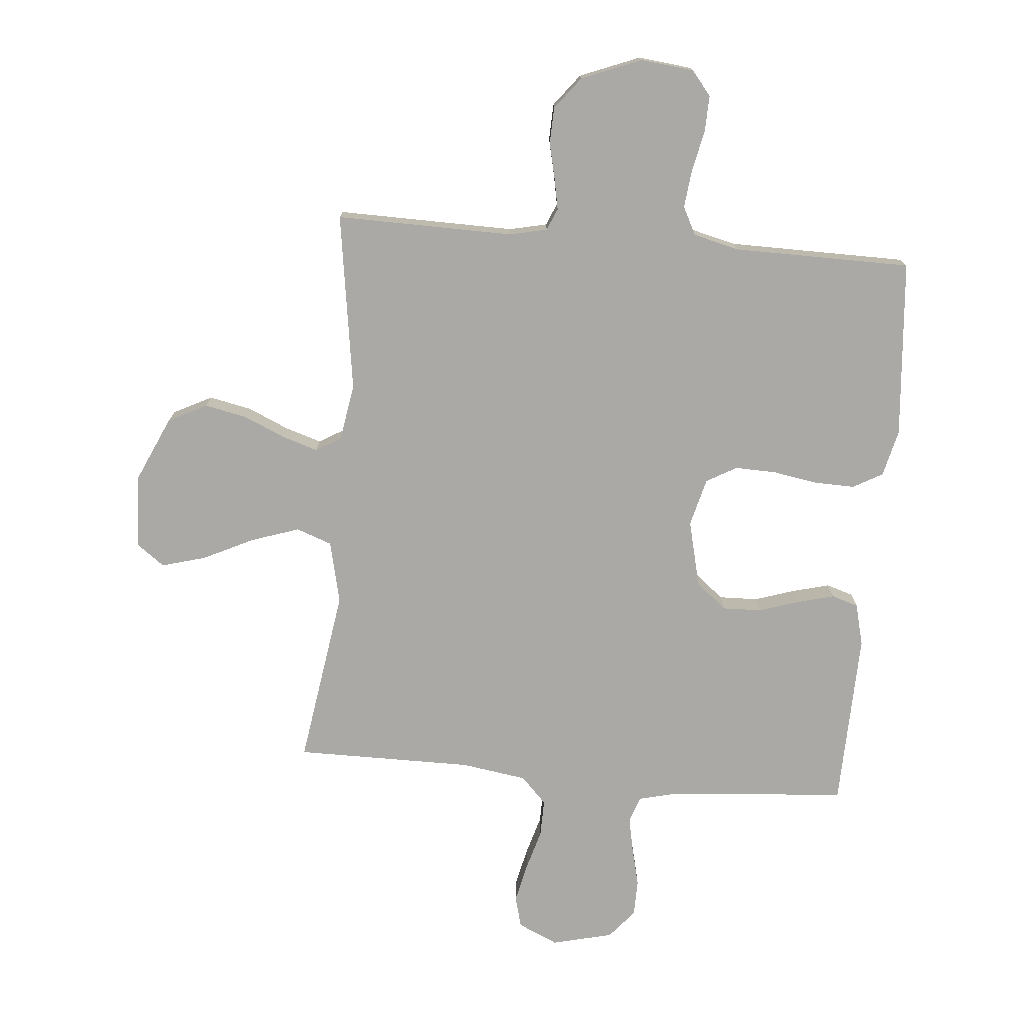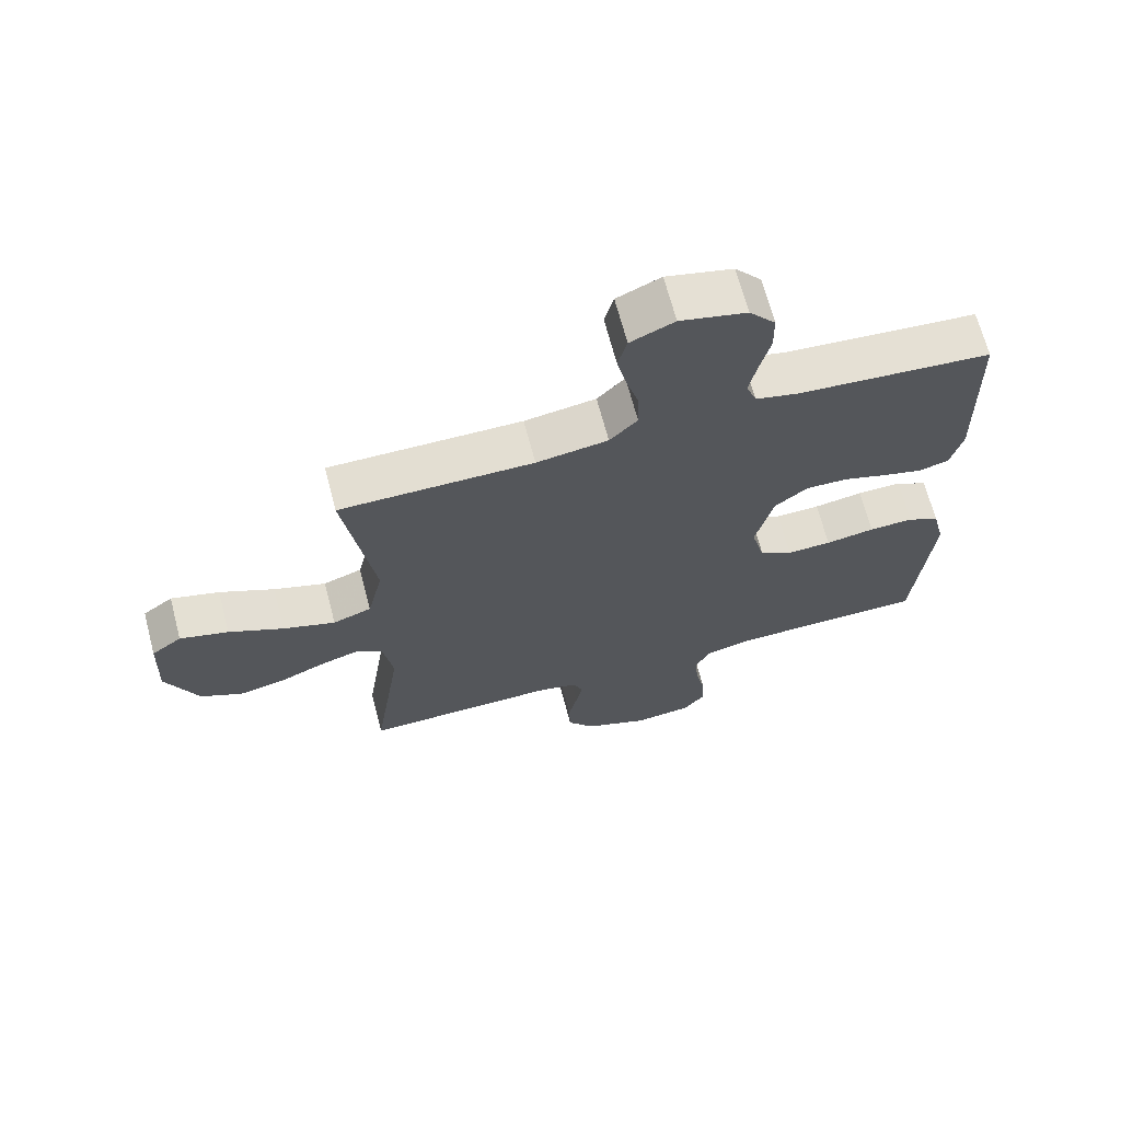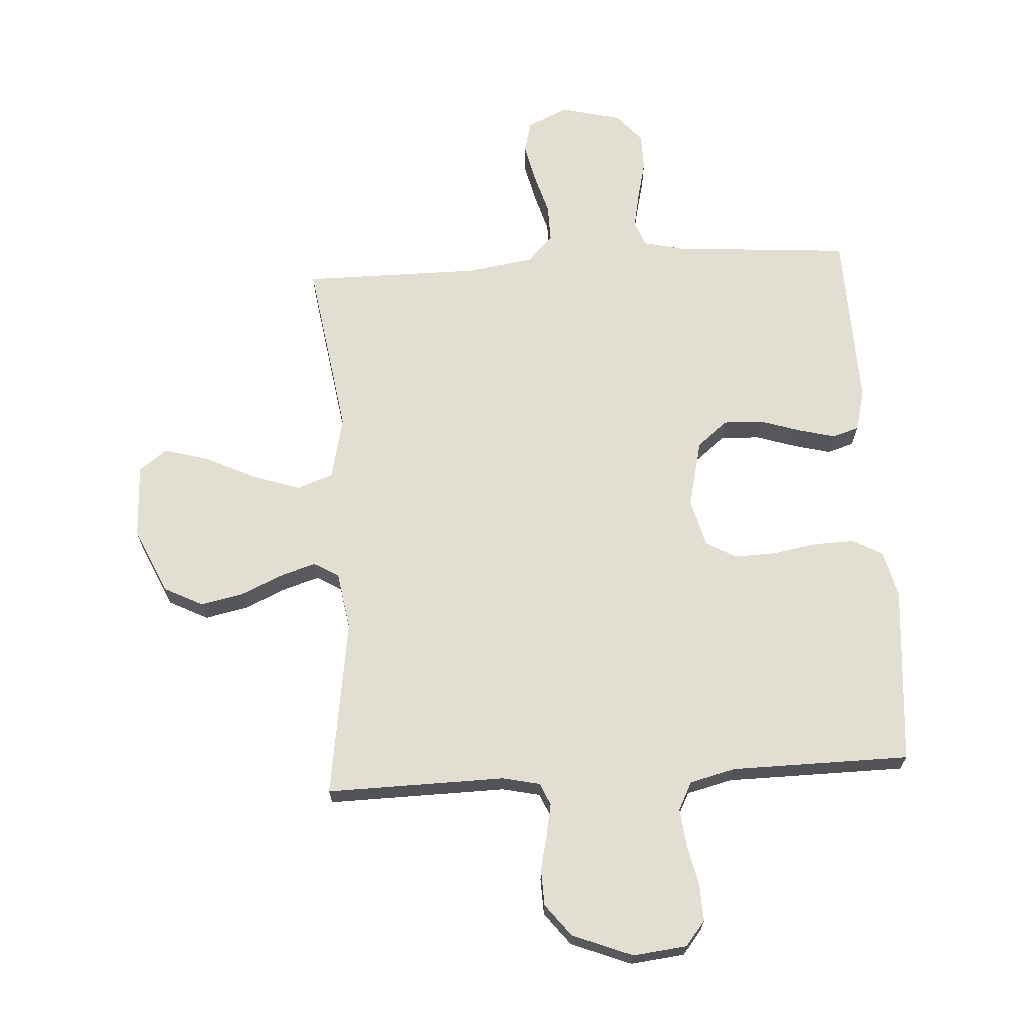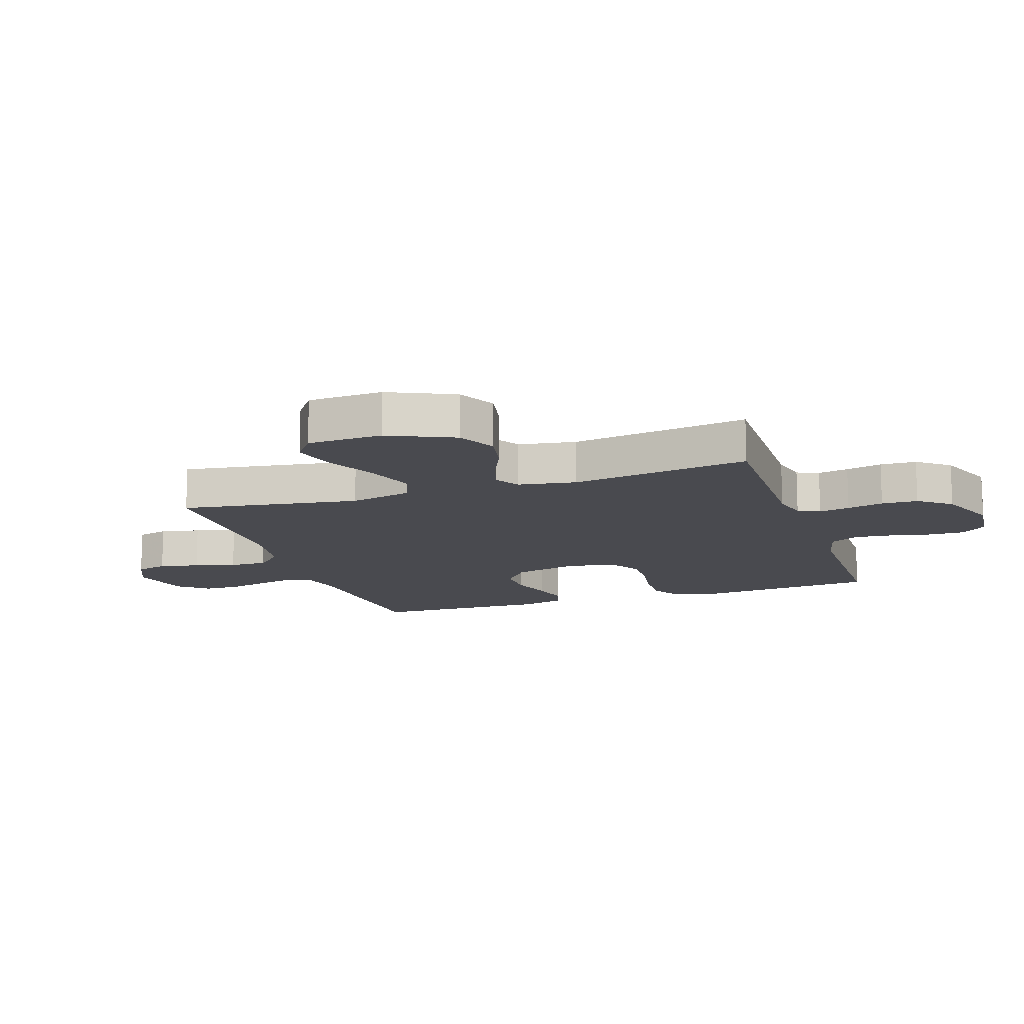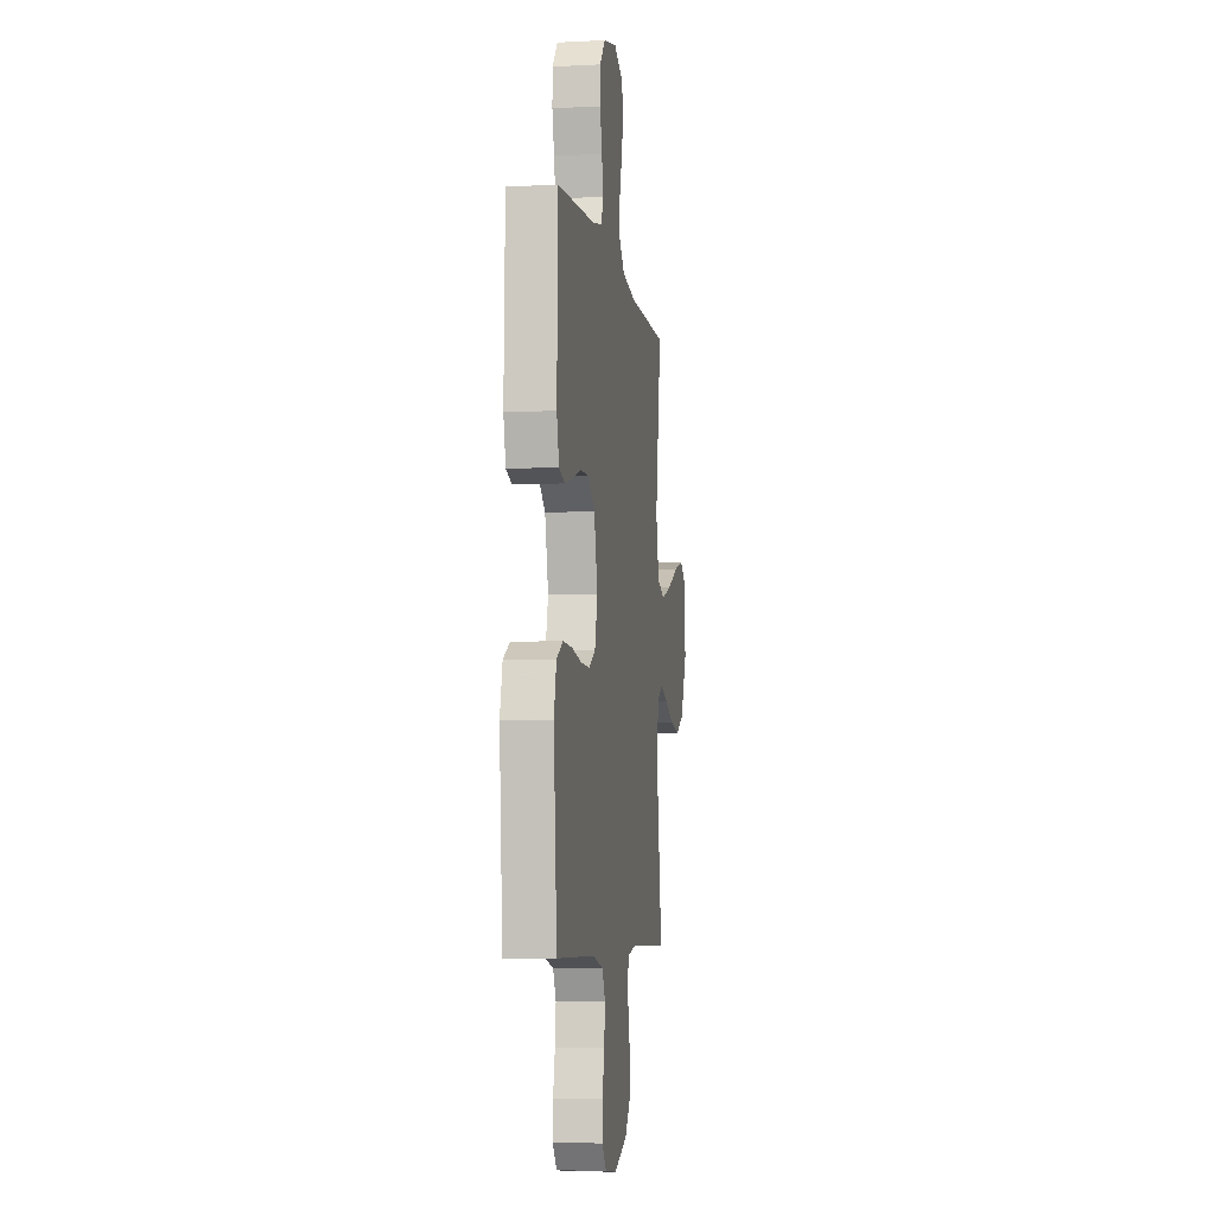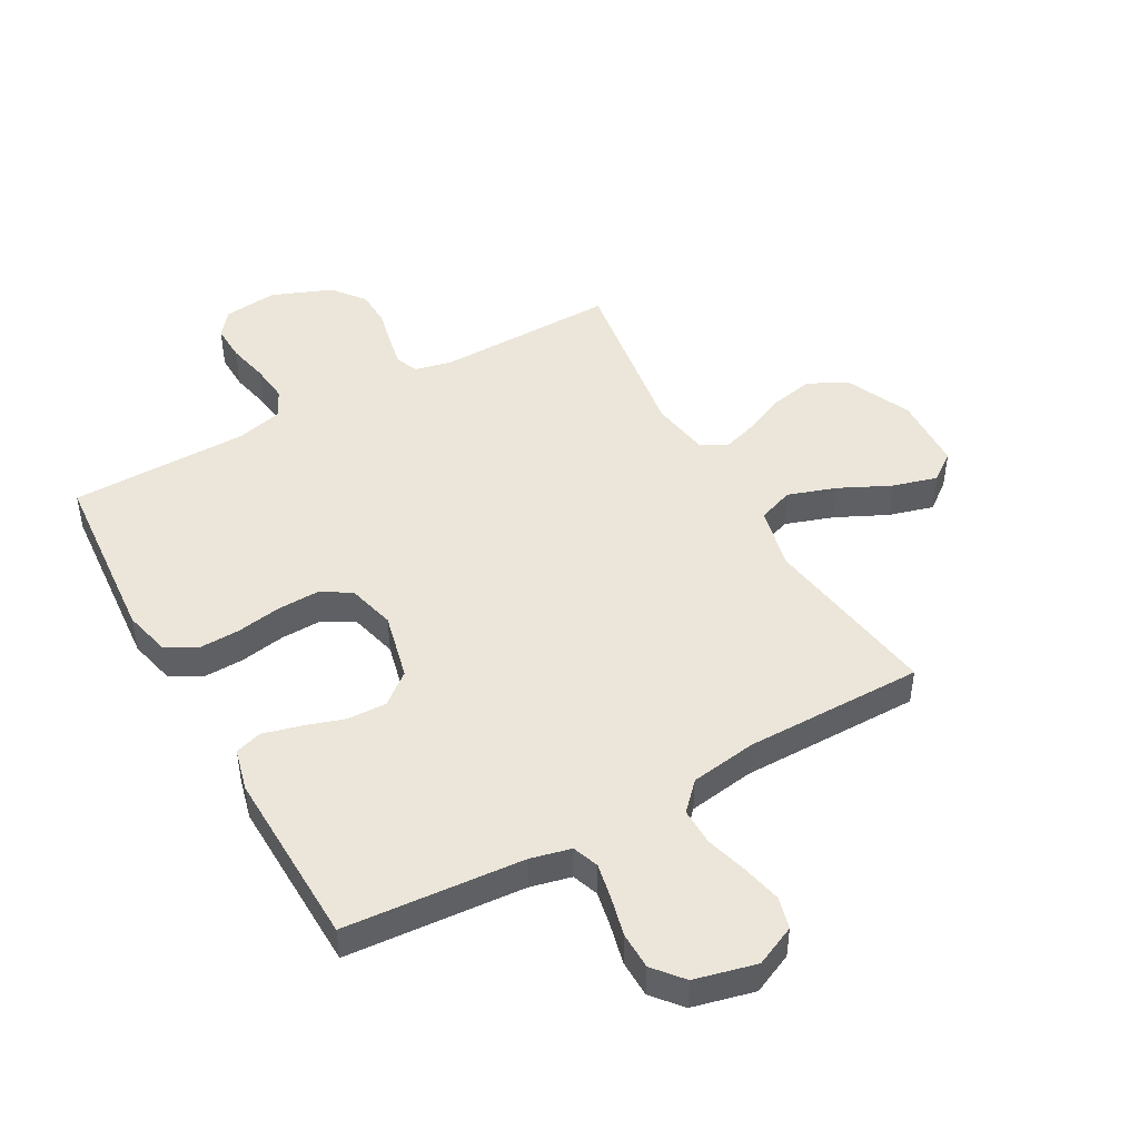
<metadata>
{"format":"obj","ext":"obj","renderer":"f3d","projection":"perspective","resolution":1024,"background":"white","views":[{"elev":-75.3,"azim":175.1,"up":"+Y"},{"elev":67.5,"azim":165.3,"up":"+Z"},{"elev":67.4,"azim":176.5,"up":"+Y"},{"elev":-13.6,"azim":108.6,"up":"+Y"},{"elev":-6.1,"azim":-81.3,"up":"+Z"},{"elev":46.7,"azim":-29.2,"up":"+Y"}]}
</metadata>
<code>
v -0.5 0.07 -0.5
v -0.525 0.07 -0.2
v -0.506 0.07 -0.121
v -0.456 0.07 -0.093
v -0.387 0.07 -0.095
v -0.311 0.07 -0.108
v -0.242 0.07 -0.11
v -0.191 0.07 -0.081
v -0.17 0.07 0
v -0.197 0.07 0.113
v -0.249 0.07 0.155
v -0.315 0.07 0.153
v -0.383 0.07 0.131
v -0.445 0.07 0.115
v -0.49 0.07 0.129
v -0.508 0.07 0.2
v -0.5 0.07 0.5
v -0.2 0.07 0.523
v -0.133 0.07 0.539
v -0.117 0.07 0.583
v -0.129 0.07 0.643
v -0.145 0.07 0.709
v -0.144 0.07 0.771
v -0.103 0.07 0.82
v 0 0.07 0.845
v 0.068 0.07 0.814
v 0.082 0.07 0.761
v 0.067 0.07 0.694
v 0.047 0.07 0.625
v 0.046 0.07 0.562
v 0.089 0.07 0.517
v 0.2 0.07 0.5
v 0.5 0.07 0.5
v 0.454 0.07 0.2
v 0.478 0.07 0.094
v 0.538 0.07 0.072
v 0.619 0.07 0.099
v 0.704 0.07 0.14
v 0.779 0.07 0.161
v 0.826 0.07 0.126
v 0.831 0.07 0
v 0.781 0.07 -0.11
v 0.716 0.07 -0.143
v 0.644 0.07 -0.128
v 0.574 0.07 -0.097
v 0.514 0.07 -0.078
v 0.472 0.07 -0.103
v 0.456 0.07 -0.2
v 0.5 0.07 -0.5
v 0.2 0.07 -0.495
v 0.137 0.07 -0.509
v 0.121 0.07 -0.546
v 0.131 0.07 -0.598
v 0.145 0.07 -0.659
v 0.143 0.07 -0.72
v 0.101 0.07 -0.774
v 0 0.07 -0.814
v -0.09 0.07 -0.804
v -0.123 0.07 -0.763
v -0.121 0.07 -0.702
v -0.106 0.07 -0.633
v -0.099 0.07 -0.569
v -0.123 0.07 -0.522
v -0.2 0.07 -0.503
v -0.5 0 -0.5
v -0.525 0 -0.2
v -0.506 0 -0.121
v -0.456 0 -0.093
v -0.387 0 -0.095
v -0.311 0 -0.108
v -0.242 0 -0.11
v -0.191 0 -0.081
v -0.17 0 0
v -0.197 0 0.113
v -0.249 0 0.155
v -0.315 0 0.153
v -0.383 0 0.131
v -0.445 0 0.115
v -0.49 0 0.129
v -0.508 0 0.2
v -0.5 0 0.5
v -0.2 0 0.523
v -0.133 0 0.539
v -0.117 0 0.583
v -0.129 0 0.643
v -0.145 0 0.709
v -0.144 0 0.771
v -0.103 0 0.82
v 0 0 0.845
v 0.068 0 0.814
v 0.082 0 0.761
v 0.067 0 0.694
v 0.047 0 0.625
v 0.046 0 0.562
v 0.089 0 0.517
v 0.2 0 0.5
v 0.5 0 0.5
v 0.454 0 0.2
v 0.478 0 0.094
v 0.538 0 0.072
v 0.619 0 0.099
v 0.704 0 0.14
v 0.779 0 0.161
v 0.826 0 0.126
v 0.831 0 0
v 0.781 0 -0.11
v 0.716 0 -0.143
v 0.644 0 -0.128
v 0.574 0 -0.097
v 0.514 0 -0.078
v 0.472 0 -0.103
v 0.456 0 -0.2
v 0.5 0 -0.5
v 0.2 0 -0.495
v 0.137 0 -0.509
v 0.121 0 -0.546
v 0.131 0 -0.598
v 0.145 0 -0.659
v 0.143 0 -0.72
v 0.101 0 -0.774
v 0 0 -0.814
v -0.09 0 -0.804
v -0.123 0 -0.763
v -0.121 0 -0.702
v -0.106 0 -0.633
v -0.099 0 -0.569
v -0.123 0 -0.522
v -0.2 0 -0.503
f 59 60 61
f 58 59 61
f 57 58 61
f 56 57 61
f 55 56 61
f 54 55 61
f 53 54 61
f 52 53 61 62
f 51 52 62 63
f 48 49 50
f 51 63 64
f 50 51 64
f 48 50 64
f 47 48 64
f 43 44 45
f 42 43 45
f 41 42 45
f 40 41 45
f 39 40 45
f 38 39 45
f 37 38 45
f 36 37 45 46
f 35 36 46 47
f 32 33 34
f 35 47 64
f 34 35 64
f 32 34 64
f 31 32 64
f 27 28 29
f 26 27 29
f 25 26 29
f 24 25 29
f 23 24 29
f 22 23 29
f 21 22 29
f 20 21 29 30
f 30 31 64
f 20 30 64
f 19 20 64
f 16 17 18
f 15 16 18
f 14 15 18
f 13 14 18
f 12 13 18
f 11 12 18 19
f 4 5 6
f 3 4 6
f 2 3 6
f 1 2 6
f 64 1 6
f 64 6 7
f 10 11 19
f 9 10 19
f 9 19 64
f 8 9 64
f 7 8 64
f 125 124 123
f 125 123 122
f 125 122 121
f 125 121 120
f 125 120 119
f 125 119 118
f 125 118 117
f 126 125 117 116
f 127 126 116 115
f 114 113 112
f 128 127 115
f 128 115 114
f 128 114 112
f 128 112 111
f 109 108 107
f 109 107 106
f 109 106 105
f 109 105 104
f 109 104 103
f 109 103 102
f 109 102 101
f 110 109 101 100
f 111 110 100 99
f 98 97 96
f 128 111 99
f 128 99 98
f 128 98 96
f 128 96 95
f 93 92 91
f 93 91 90
f 93 90 89
f 93 89 88
f 93 88 87
f 93 87 86
f 93 86 85
f 94 93 85 84
f 128 95 94
f 128 94 84
f 128 84 83
f 82 81 80
f 82 80 79
f 82 79 78
f 82 78 77
f 82 77 76
f 83 82 76 75
f 70 69 68
f 70 68 67
f 70 67 66
f 70 66 65
f 70 65 128
f 71 70 128
f 83 75 74
f 83 74 73
f 128 83 73
f 128 73 72
f 128 72 71
f 1 65 66 2
f 2 66 67 3
f 3 67 68 4
f 4 68 69 5
f 5 69 70 6
f 6 70 71 7
f 7 71 72 8
f 8 72 73 9
f 9 73 74 10
f 10 74 75 11
f 11 75 76 12
f 12 76 77 13
f 13 77 78 14
f 14 78 79 15
f 15 79 80 16
f 16 80 81 17
f 17 81 82 18
f 18 82 83 19
f 19 83 84 20
f 20 84 85 21
f 21 85 86 22
f 22 86 87 23
f 23 87 88 24
f 24 88 89 25
f 25 89 90 26
f 26 90 91 27
f 27 91 92 28
f 28 92 93 29
f 29 93 94 30
f 30 94 95 31
f 31 95 96 32
f 32 96 97 33
f 33 97 98 34
f 34 98 99 35
f 35 99 100 36
f 36 100 101 37
f 37 101 102 38
f 38 102 103 39
f 39 103 104 40
f 40 104 105 41
f 41 105 106 42
f 42 106 107 43
f 43 107 108 44
f 44 108 109 45
f 45 109 110 46
f 46 110 111 47
f 47 111 112 48
f 48 112 113 49
f 49 113 114 50
f 50 114 115 51
f 51 115 116 52
f 52 116 117 53
f 53 117 118 54
f 54 118 119 55
f 55 119 120 56
f 56 120 121 57
f 57 121 122 58
f 58 122 123 59
f 59 123 124 60
f 60 124 125 61
f 61 125 126 62
f 62 126 127 63
f 63 127 128 64
f 64 128 65 1

</code>
